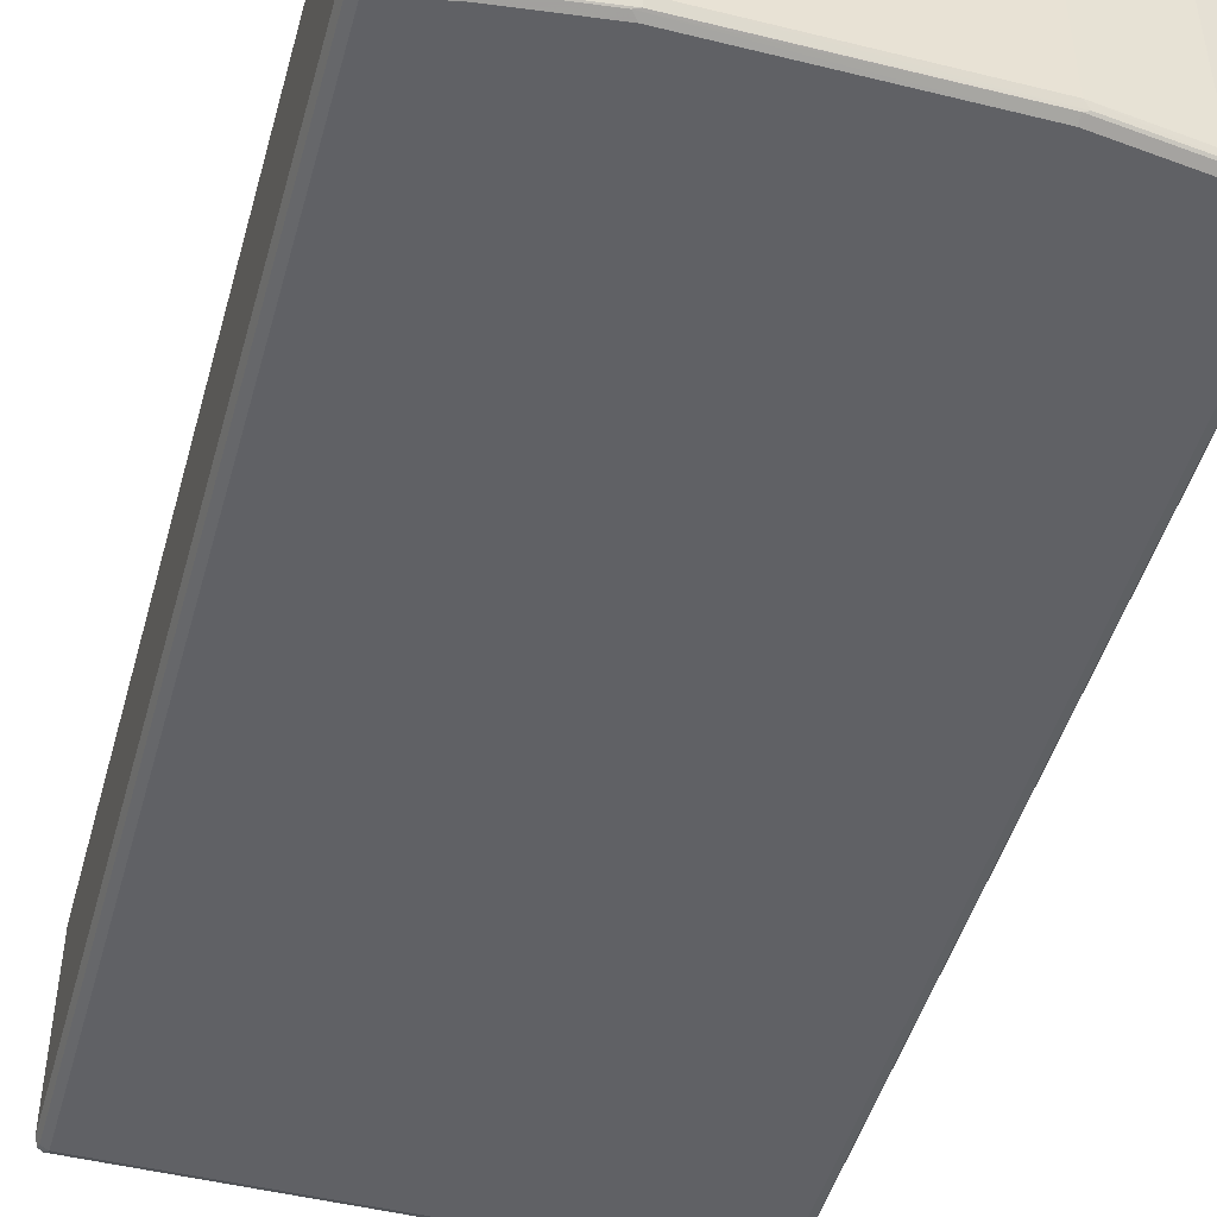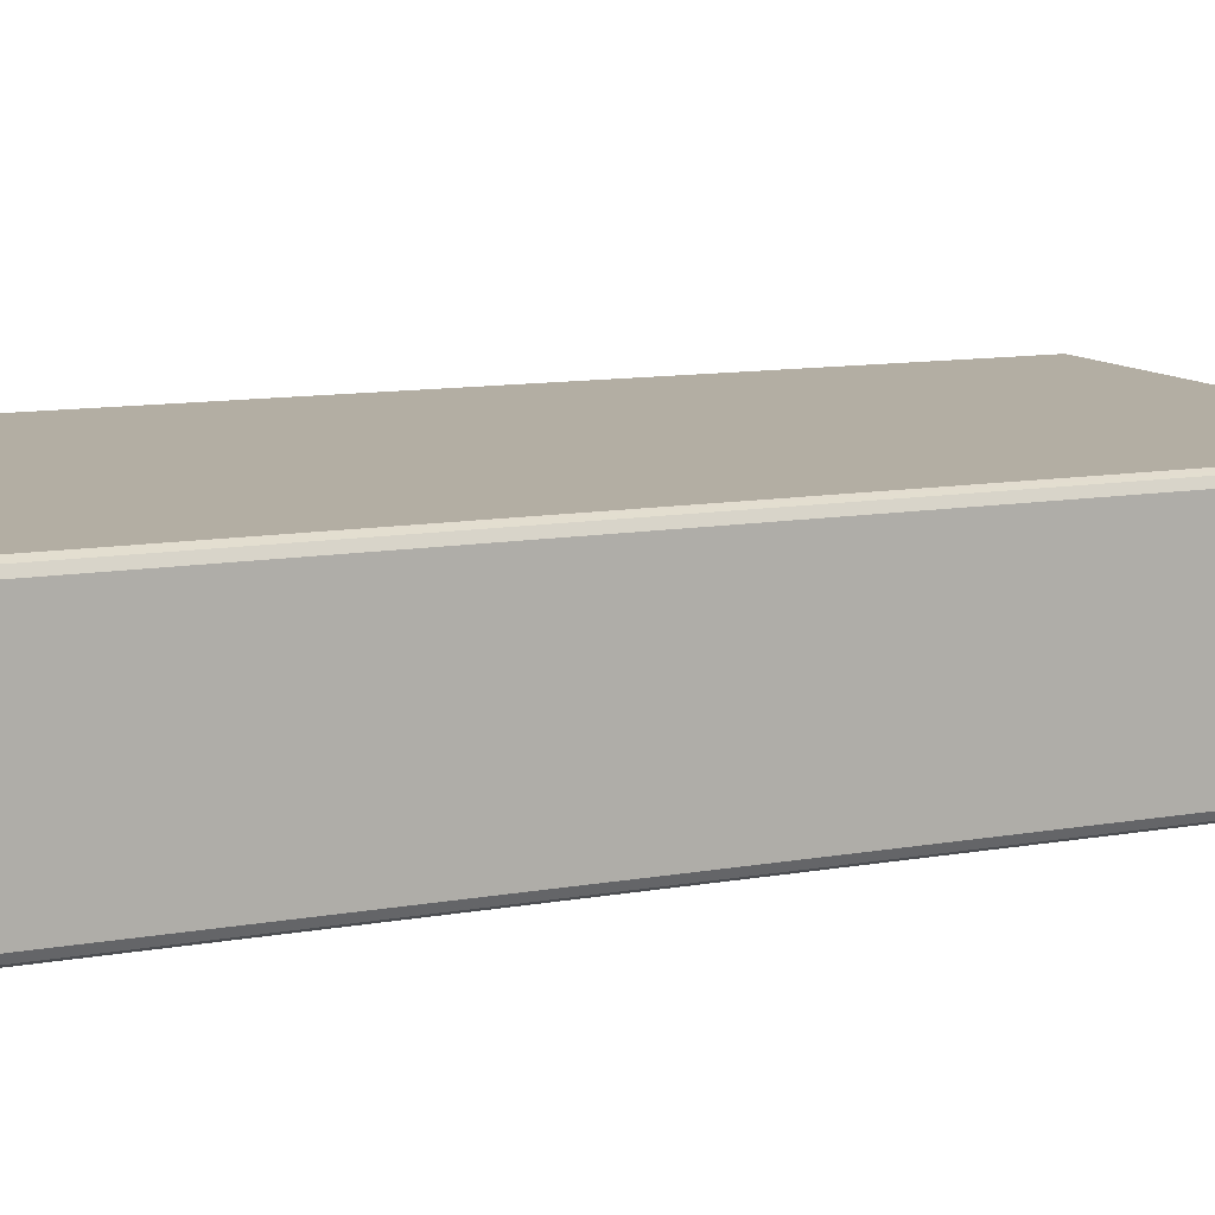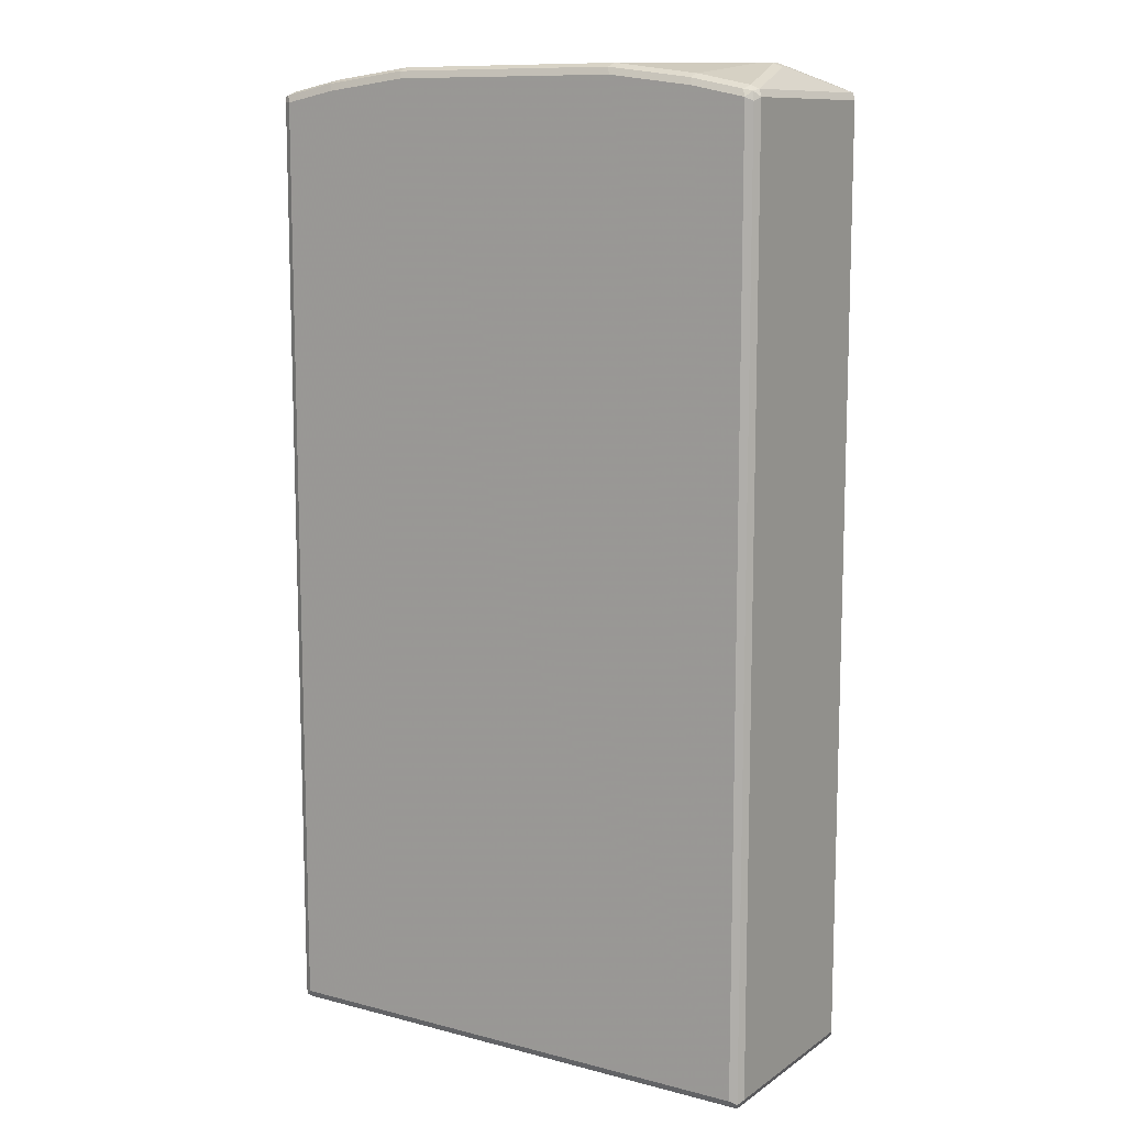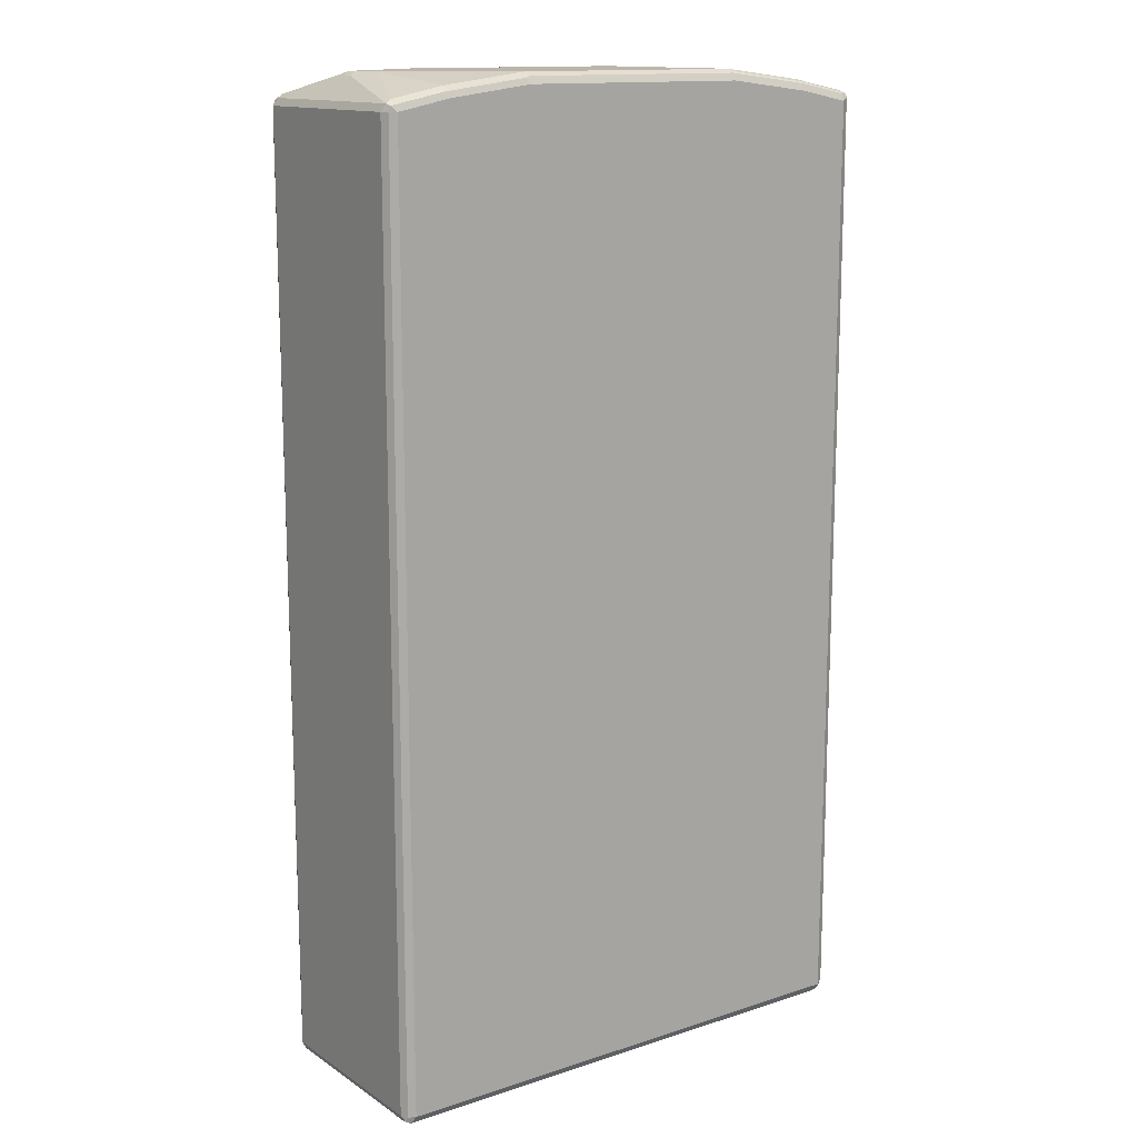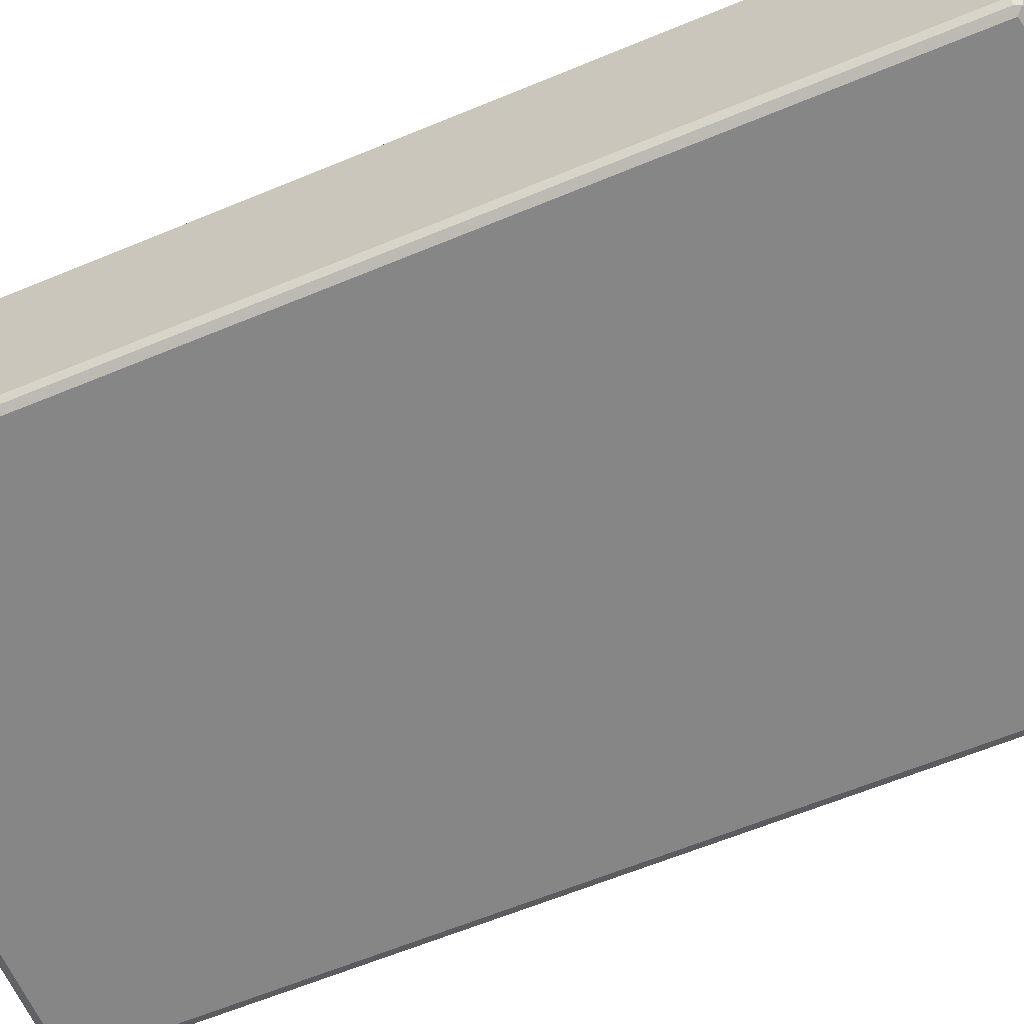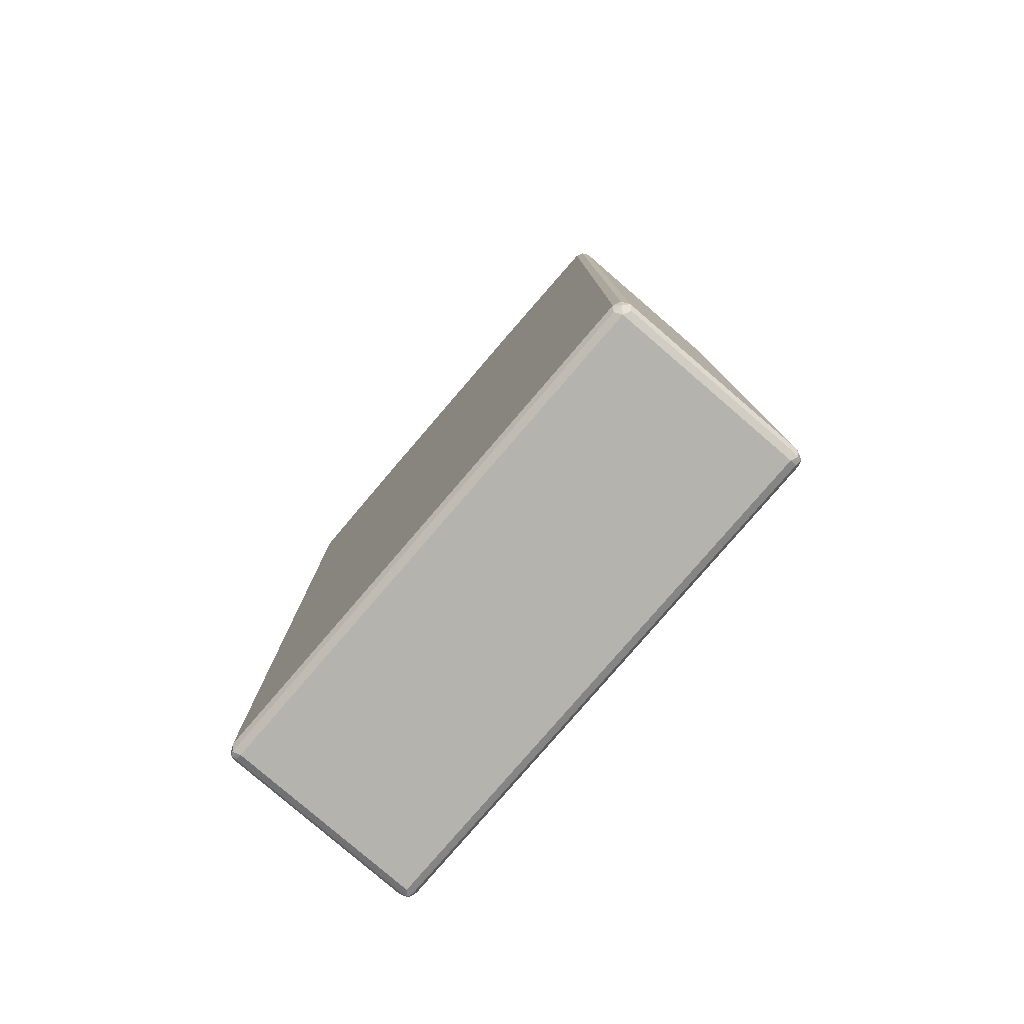
<metadata>
{"format":"obj","ext":"obj","renderer":"f3d","projection":"perspective","resolution":1024,"background":"white","views":[{"elev":-47.8,"azim":164.5,"up":"+Z"},{"elev":10.9,"azim":-113.9,"up":"+Z"},{"elev":11.0,"azim":32.5,"up":"+Y"},{"elev":13.9,"azim":144.3,"up":"+Y"},{"elev":-62.1,"azim":112.9,"up":"+Z"},{"elev":-80.0,"azim":-130.7,"up":"+Y"}]}
</metadata>
<code>
v -0.4623 -0.832 -0.1664
v -0.4561 -0.8258 -0.1787
v -0.453 -0.8413 -0.1757
v -0.4561 -0.8443 -0.1602
v -0.4623 -0.832 0.1664
v -0.4623 0.795 -0.1664
v -0.4438 -0.832 -0.1849
v -0.4561 0.8012 -0.1787
v -0.4376 -0.8443 -0.1787
v -0.4438 -0.8506 -0.1664
v -0.4561 -0.8443 0.1726
v -0.453 -0.8413 0.1803
v -0.4561 -0.832 0.1787
v -0.4623 0.795 0.1664
v -0.4576 0.8044 0.1757
v -0.4561 0.8073 -0.1664
v -0.453 0.809 -0.1757
v 0.4438 -0.832 -0.1849
v -0.4438 0.795 -0.1849
v 0.4499 -0.8443 -0.1787
v -0.4438 -0.8506 0.1664
v 0.4438 -0.8506 -0.1664
v -0.4438 -0.8443 0.1787
v 0.4438 -0.8443 0.1787
v 0.4438 -0.832 0.1849
v -0.4438 -0.832 0.1849
v -0.4438 0.795 0.1849
v -0.4561 0.795 0.1787
v -0.4499 0.8073 0.1787
v -0.4438 0.8135 0.1664
v -0.4561 0.8073 0.1664
v -0.4438 0.8073 -0.1787
v -0.4438 0.8135 -0.1664
v -0.3606 0.8275 -0.1757
v 0.4561 -0.832 -0.1787
v 0.4576 -0.8413 -0.1757
v 0.4438 0.795 -0.1849
v 0.453 0.8044 -0.1803
v -0.3513 0.8135 -0.1849
v 0.4438 -0.8506 0.1664
v 0.453 -0.846 0.1757
v 0.4561 -0.8443 -0.1664
v 0.4561 -0.8382 0.1787
v 0.4438 0.795 0.1849
v -0.3513 0.8135 0.1849
v -0.3575 0.8258 0.1787
v -0.3513 0.832 0.1664
v -0.3513 0.8258 -0.1787
v -0.3513 0.832 -0.1664
v -0.2034 0.8506 -0.1664
v -0.2126 0.846 -0.1757
v 0.4623 -0.832 -0.1664
v 0.4561 0.795 -0.1787
v 0.4561 -0.8443 0.1664
v 0.4623 -0.832 0.1664
v 0.3513 0.8135 -0.1849
v 0.3606 0.8228 -0.1803
v 0.4438 0.8073 -0.1787
v 0.4438 0.8135 -0.1664
v 0.4561 0.8073 -0.1726
v 0.4623 0.795 -0.1664
v -0.2034 0.832 -0.1849
v 0.4561 0.7889 0.1787
v 0.453 0.8044 0.1757
v 0.4376 0.8073 0.1787
v 0.3513 0.8135 0.1849
v -0.2034 0.832 0.1849
v -0.2095 0.8443 0.1787
v -0.2034 0.8506 0.1664
v -0.2034 0.8443 -0.1787
v 0.2034 0.8506 -0.1664
v 0.2034 0.8443 -0.1787
v 0.4623 0.795 0.1664
v 0.2034 0.832 -0.1849
v 0.3513 0.8258 -0.1787
v 0.2126 0.8413 -0.1803
v 0.3513 0.832 -0.1664
v 0.3883 0.8506 -0.03696
v 0.4068 0.8506 0
v 0.4561 0.8073 0.1602
v 0.4191 0.8443 -0.006154
v 0.4438 0.8135 0.1664
v 0.3513 0.832 0.1664
v 0.3451 0.8258 0.1787
v 0.1972 0.8443 0.1787
v 0.2034 0.832 0.1849
v 0.2034 0.8506 0.1664
v 0.4068 0.8506 0.01846
v 0.4191 0.8443 0.01231
v 0.3883 0.8506 0.03696
f 1 2 3
f 1 3 4
f 1 4 11
f 1 11 5
f 1 5 14
f 1 14 6
f 1 6 8
f 1 8 2
f 2 7 3
f 2 8 19
f 2 19 7
f 3 7 9
f 3 9 10
f 3 10 4
f 4 10 21
f 4 21 11
f 5 11 12
f 5 12 13
f 5 13 28
f 5 28 14
f 6 14 15
f 6 15 16
f 6 16 17
f 6 17 8
f 7 18 20
f 7 20 9
f 7 19 39
f 7 39 62
f 7 62 74
f 7 74 56
f 7 56 37
f 7 37 18
f 8 17 19
f 9 20 22
f 9 22 10
f 10 22 40
f 10 40 21
f 11 21 12
f 12 21 23
f 12 23 24
f 12 24 25
f 12 25 26
f 12 26 27
f 12 27 28
f 12 28 13
f 14 28 15
f 15 29 30
f 15 30 31
f 15 31 16
f 15 28 27
f 15 27 29
f 16 31 17
f 17 32 19
f 17 31 30
f 17 30 33
f 17 33 49
f 17 49 34
f 17 34 48
f 17 48 32
f 18 35 36
f 18 36 20
f 18 37 38
f 18 38 35
f 19 32 48
f 19 48 39
f 20 36 22
f 21 40 41
f 21 41 23
f 22 41 40
f 22 36 42
f 22 42 41
f 23 41 24
f 24 41 25
f 25 41 43
f 25 43 63
f 25 63 44
f 25 44 66
f 25 66 86
f 25 86 67
f 25 67 45
f 25 45 27
f 25 27 26
f 27 45 46
f 27 46 29
f 29 46 47
f 29 47 30
f 30 47 49
f 30 49 33
f 34 49 50
f 34 50 51
f 34 51 70
f 34 70 48
f 35 52 36
f 35 38 53
f 35 53 61
f 35 61 52
f 36 54 42
f 36 52 55
f 36 55 54
f 37 56 57
f 37 57 38
f 38 57 75
f 38 75 58
f 38 58 59
f 38 59 60
f 38 60 61
f 38 61 53
f 39 48 70
f 39 70 62
f 41 42 54
f 41 54 55
f 41 55 43
f 43 55 73
f 43 73 63
f 44 63 64
f 44 64 65
f 44 65 66
f 45 67 68
f 45 68 46
f 46 68 69
f 46 69 47
f 47 69 50
f 47 50 49
f 50 69 87
f 50 87 90
f 50 90 88
f 50 88 79
f 50 79 78
f 50 78 71
f 50 71 51
f 51 71 72
f 51 72 70
f 52 61 73
f 52 73 55
f 56 74 76
f 56 76 57
f 57 76 72
f 57 72 75
f 58 75 77
f 58 77 59
f 59 77 78
f 59 78 79
f 59 79 60
f 60 80 73
f 60 73 61
f 60 79 81
f 60 81 89
f 60 89 80
f 62 70 76
f 62 76 74
f 63 73 64
f 64 73 80
f 64 80 82
f 64 82 65
f 65 82 83
f 65 83 84
f 65 84 66
f 66 84 85
f 66 85 86
f 67 86 85
f 67 85 68
f 68 85 87
f 68 87 69
f 70 72 76
f 71 78 77
f 71 77 75
f 71 75 72
f 79 88 89
f 79 89 81
f 80 89 88
f 80 88 82
f 82 88 90
f 82 90 83
f 83 90 87
f 83 87 84
f 84 87 85

</code>
